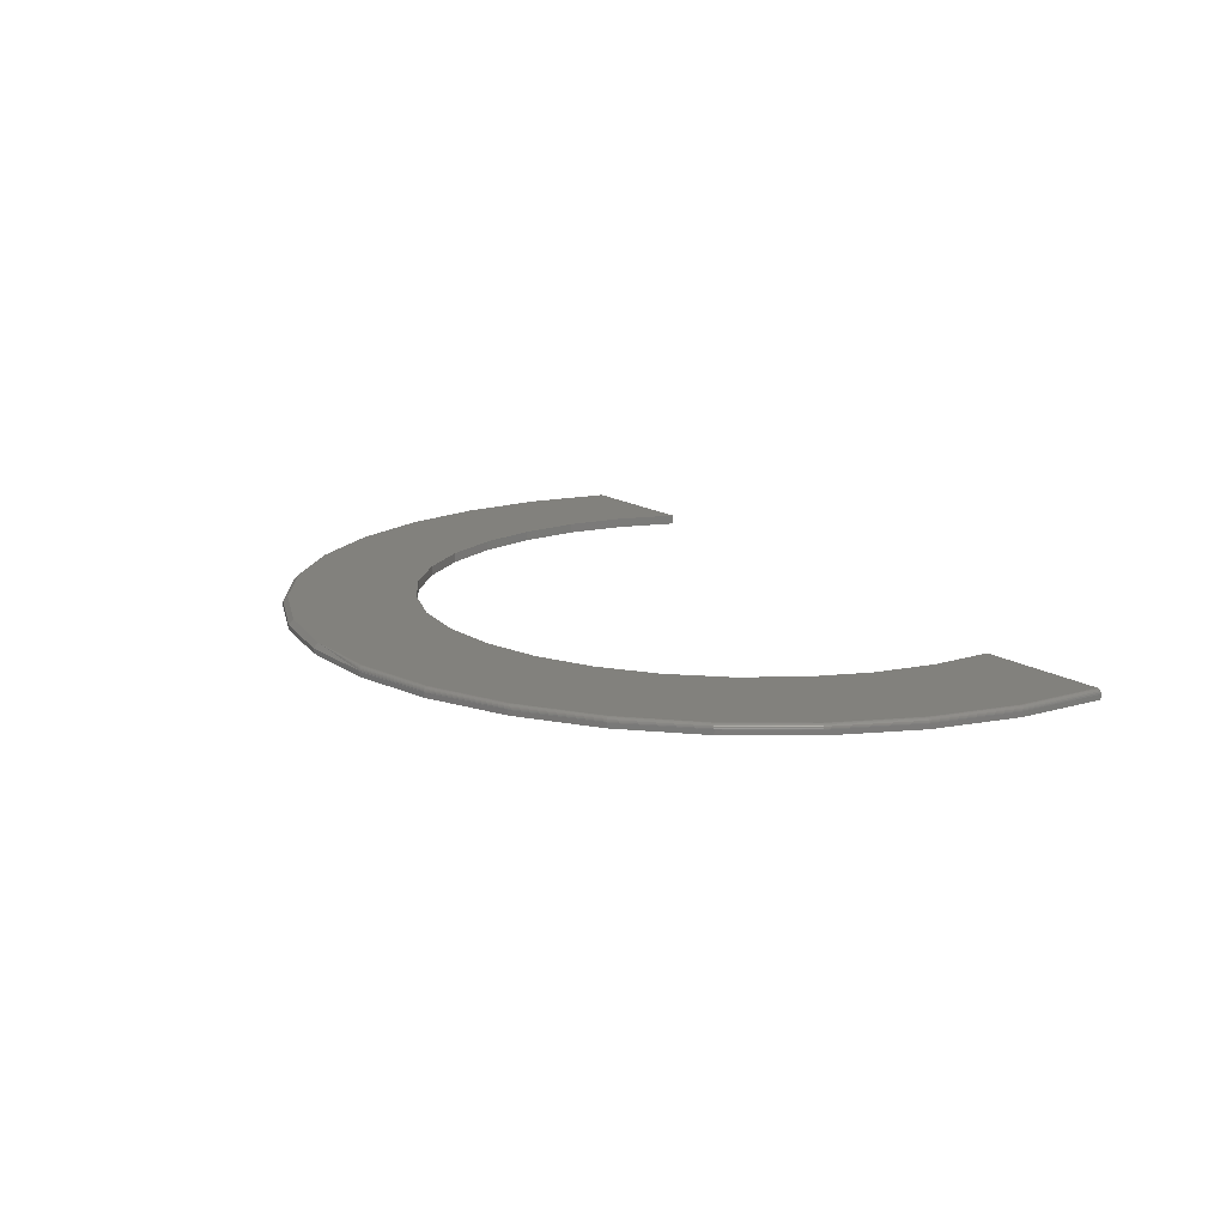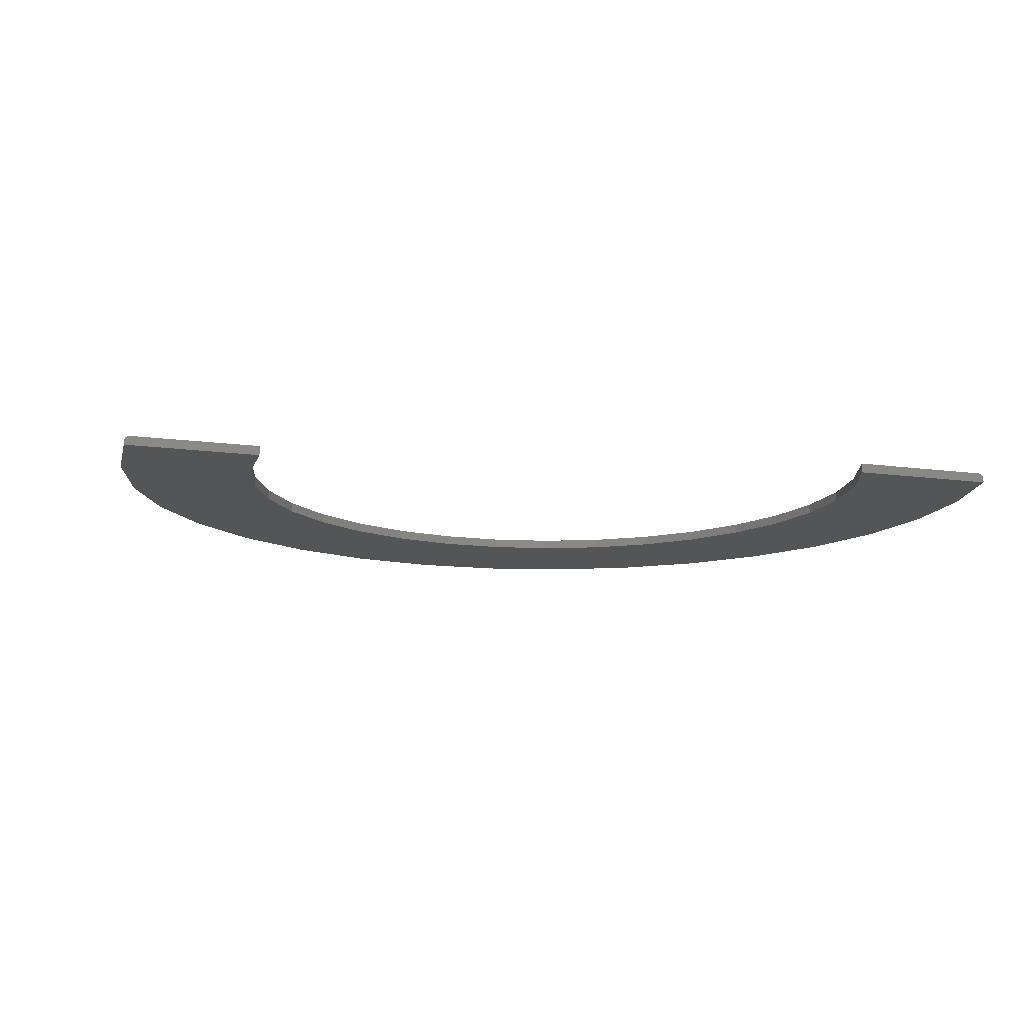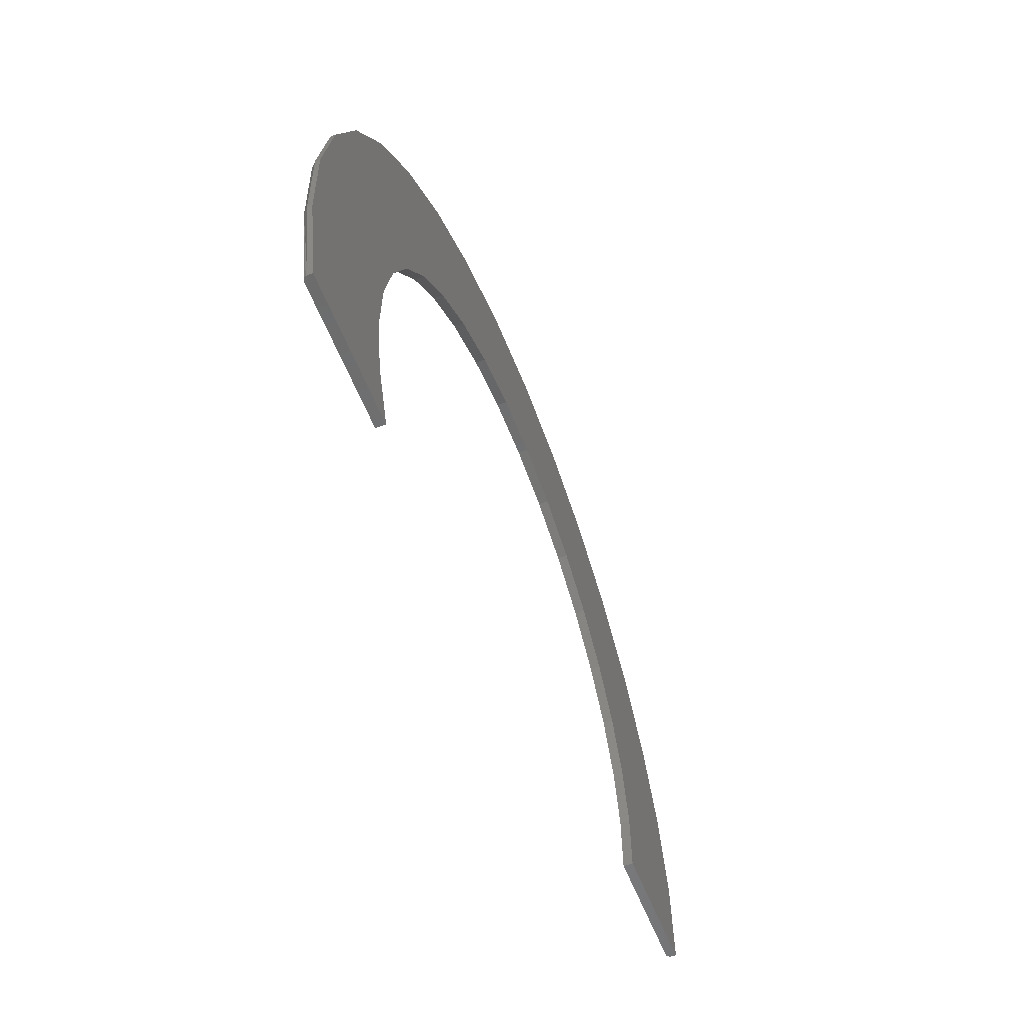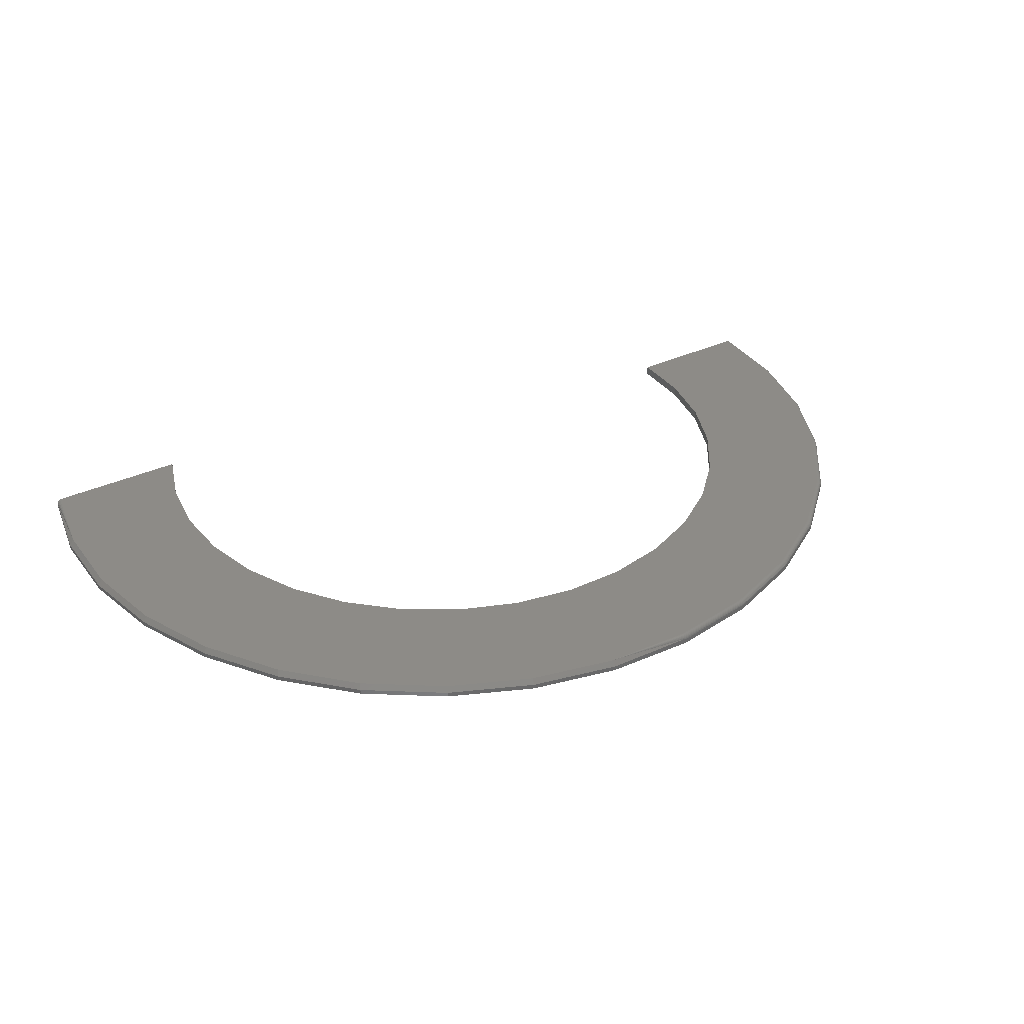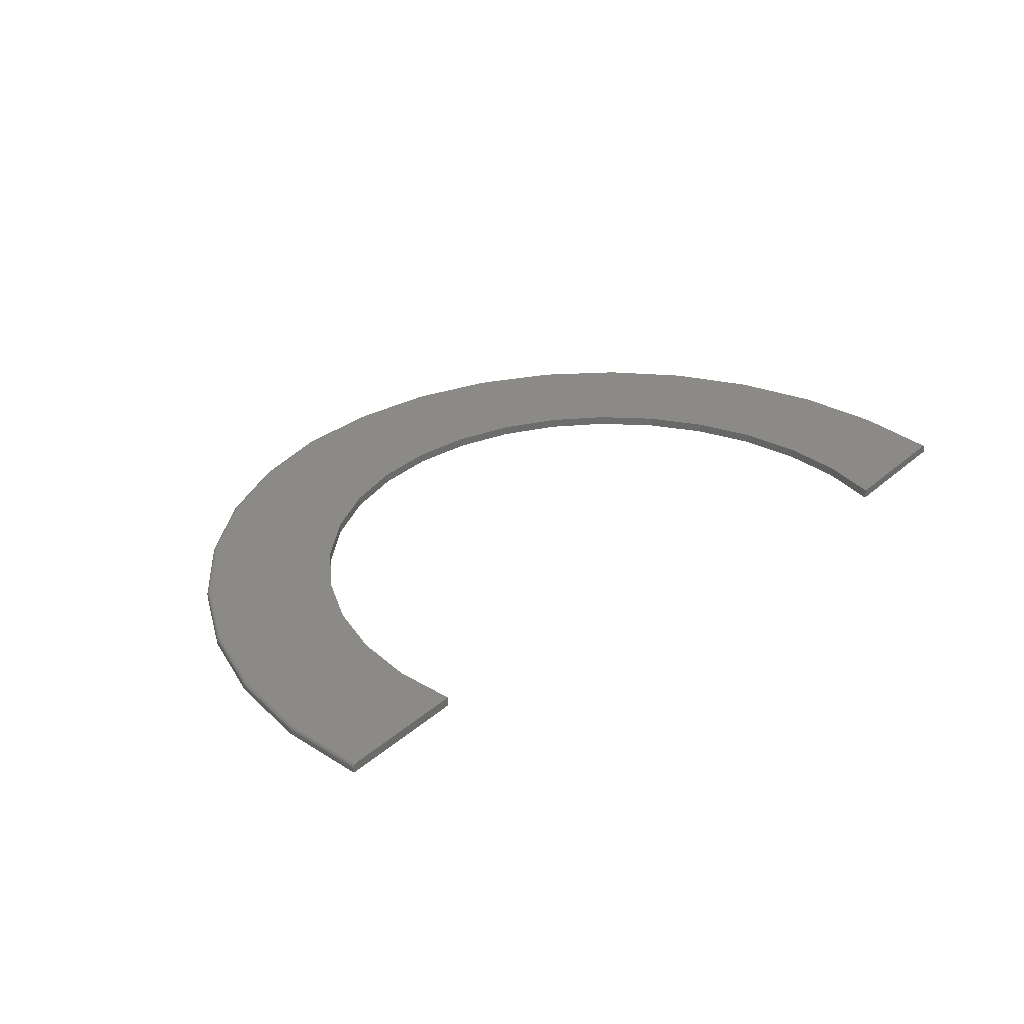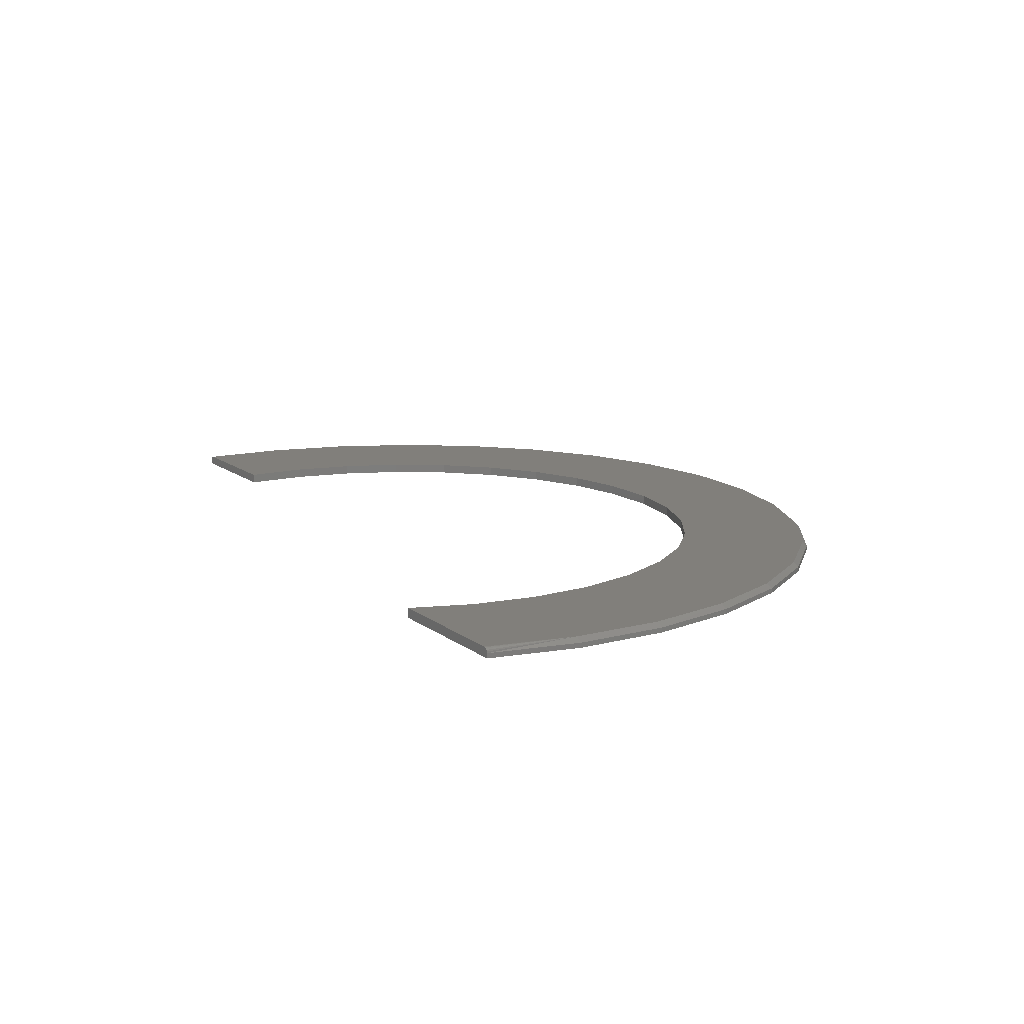
<metadata>
{"format":"stl","ext":"stl","renderer":"f3d","projection":"perspective","resolution":1024,"background":"white","views":[{"elev":15.1,"azim":-125.8,"up":"+Z"},{"elev":-13.5,"azim":-16.9,"up":"+Z"},{"elev":-57.0,"azim":111.0,"up":"+Y"},{"elev":34.6,"azim":147.8,"up":"+Z"},{"elev":30.8,"azim":-50.9,"up":"+Z"},{"elev":13.5,"azim":58.3,"up":"+Z"}]}
</metadata>
<code>
# stl→obj: 161 verts, 318 faces
v -0.2481 0.4689 0.01562
v -0.638 0.3743 0.01562
v -0.3333 0.4125 0.01562
v -0.4062 0.3409 0.01562
v 0.486 0.5569 0.01562
v 0.0486 0.5289 0.01562
v 0.149 0.5101 0.01562
v -0.4467 0.5875 0.01562
v -0.5527 0.4902 0.01562
v -0.05357 0.5282 0.01562
v 0.3684 0.6398 0.01562
v -0.3239 0.6626 0.01562
v 0.09683 0.7309 0.01562
v -0.04699 0.7356 0.01562
v 0.237 0.6986 0.01562
v -0.189 0.7125 0.01562
v -0.1537 0.5079 0.01562
v -0.464 0.2566 0.01562
v -0.6994 0.2442 0.01562
v -0.5046 0.1629 0.01562
v -0.7346 0.1046 0.01562
v -0.5265 0.06307 0.01562
v -0.7422 -0.03906 0.01562
v -0.5289 -0.03906 0.01562
v 0.5854 0.4529 0.01562
v 0.244 0.4724 0.01562
v 0.6629 0.3316 0.01562
v 0.33 0.4172 0.01562
v 0.4038 0.3466 0.01562
v 0.7156 0.1977 0.01562
v 0.4628 0.2632 0.01562
v 0.5048 0.1701 0.01562
v 0.7416 0.05619 0.01562
v 0.5281 0.07059 0.01562
v 0.7397 -0.0877 0.01562
v 0.532 -0.0315 0.01562
v 0.5163 -0.1325 0.01562
v 0.4816 -0.2285 0.01562
v 0.7102 -0.2285 0.01562
v -0.75 -0.03906 0
v -0.75 -0.03906 0.007812
v -0.7423 0.106 0
v -0.7423 0.106 0.007812
v -0.7068 0.2468 0
v -0.7068 0.2468 0.007812
v -0.6448 0.3782 0
v -0.6448 0.3782 0.007812
v -0.5587 0.4952 0
v -0.5587 0.4952 0.007812
v -0.4518 0.5935 0
v -0.4518 0.5935 0.007812
v -0.3279 0.6693 0
v -0.3279 0.6693 0.007812
v -0.1917 0.7199 0
v -0.1917 0.7199 0.007812
v -0.04838 0.7434 0
v -0.04838 0.7434 0.007812
v 0.0968 0.7388 0
v 0.0968 0.7388 0.007812
v 0.2384 0.7064 0
v 0.2384 0.7064 0.007812
v 0.3711 0.6473 0
v 0.3711 0.6473 0.007812
v 0.4899 0.5638 0
v 0.4899 0.5638 0.007812
v 0.5905 0.459 0
v 0.5905 0.459 0.007812
v 0.669 0.3368 0
v 0.669 0.3368 0.007812
v 0.7226 0.2018 0
v 0.7226 0.2018 0.007812
v 0.7492 0.05897 0
v 0.7492 0.05897 0.007812
v 0.7478 -0.08628 0
v 0.7478 -0.08628 0.007812
v 0.7184 -0.2285 0
v 0.7184 -0.2285 0.007812
v 0.718 -0.2285 0.01023
v 0.7168 -0.2285 0.01242
v 0.715 -0.2285 0.01415
v 0.7127 -0.2285 0.01525
v 0.4816 -0.2285 0
v -0.7446 -0.03906 0.01526
v -0.7467 -0.03906 0.01415
v -0.5289 -0.03906 0
v -0.7485 -0.03906 0.01242
v -0.7496 -0.03906 0.01024
v -0.7361 0.1049 0.01547
v -0.7389 0.1053 0.01431
v -0.74 0.1055 0.01334
v -0.741 0.1056 0.01215
v -0.7417 0.1057 0.0108
v -0.04748 0.7433 0.009337
v -0.04745 0.7428 0.0108
v -0.0474 0.7421 0.01215
v -0.04734 0.7411 0.01334
v -0.04726 0.7399 0.01431
v -0.04718 0.7386 0.01503
v -0.04708 0.7371 0.01547
v -0.7375 0.1051 0.01503
v -0.7421 0.1058 0.009337
v -0.1894 0.714 0.01547
v -0.1898 0.7154 0.01503
v -0.1901 0.7167 0.01431
v -0.1904 0.7179 0.01334
v -0.1907 0.7188 0.01215
v -0.1909 0.7195 0.0108
v -0.191 0.72 0.009337
v -0.3246 0.6639 0.01547
v -0.3253 0.6652 0.01503
v -0.3258 0.6665 0.01431
v -0.3264 0.6675 0.01334
v -0.3268 0.6684 0.01215
v -0.3271 0.669 0.0108
v -0.3273 0.6694 0.009337
v -0.4476 0.5887 0.01547
v -0.4485 0.5899 0.01503
v -0.4493 0.591 0.01431
v -0.45 0.5919 0.01334
v -0.4506 0.5927 0.01215
v -0.4511 0.5933 0.0108
v -0.4513 0.5936 0.009337
v -0.5539 0.4912 0.01547
v -0.555 0.4922 0.01503
v -0.556 0.4931 0.01431
v -0.5569 0.4939 0.01334
v -0.5576 0.4945 0.01215
v -0.5581 0.495 0.0108
v -0.5584 0.4953 0.009337
v -0.6393 0.3751 0.01547
v -0.6406 0.3758 0.01503
v -0.6418 0.3765 0.01431
v -0.6428 0.3771 0.01334
v -0.6436 0.3776 0.01215
v -0.6442 0.378 0.0108
v -0.6446 0.3782 0.009337
v -0.7008 0.2447 0.01547
v -0.7022 0.2452 0.01503
v -0.7035 0.2456 0.01431
v -0.7046 0.246 0.01334
v -0.7055 0.2464 0.01215
v -0.7062 0.2466 0.0108
v -0.7066 0.2467 0.009337
v -0.4062 0.3409 0
v -0.464 0.2566 0
v 0.149 0.5101 0
v 0.0486 0.5289 0
v -0.05357 0.5282 0
v -0.1537 0.5079 0
v -0.2481 0.4689 0
v -0.3333 0.4125 0
v -0.5265 0.06307 0
v -0.5046 0.1629 0
v 0.4038 0.3466 0
v 0.33 0.4172 0
v 0.244 0.4724 0
v 0.5048 0.1701 0
v 0.4628 0.2632 0
v 0.5163 -0.1325 0
v 0.532 -0.0315 0
v 0.5281 0.07059 0
f 1 2 3
f 3 2 4
f 5 6 7
f 8 9 10
f 8 10 6
f 8 6 5
f 8 5 11
f 8 11 12
f 13 14 15
f 15 14 16
f 15 16 11
f 11 16 12
f 2 1 9
f 9 1 17
f 9 17 10
f 4 2 18
f 18 2 19
f 18 19 20
f 20 19 21
f 20 21 22
f 23 24 21
f 21 24 22
f 5 7 25
f 25 7 26
f 25 26 27
f 27 26 28
f 27 28 29
f 27 29 30
f 30 29 31
f 30 31 32
f 30 32 33
f 33 32 34
f 33 34 35
f 35 34 36
f 35 36 37
f 37 38 35
f 35 38 39
f 40 41 42
f 42 41 43
f 42 43 44
f 44 43 45
f 44 45 46
f 46 45 47
f 46 47 48
f 48 47 49
f 48 49 50
f 50 49 51
f 50 51 52
f 52 51 53
f 52 53 54
f 54 53 55
f 54 55 56
f 56 55 57
f 56 57 58
f 58 57 59
f 58 59 60
f 60 59 61
f 60 61 62
f 62 61 63
f 62 63 64
f 64 63 65
f 64 65 66
f 66 65 67
f 66 67 68
f 68 67 69
f 68 69 70
f 70 69 71
f 70 71 72
f 72 71 73
f 72 73 74
f 74 73 75
f 74 75 76
f 76 75 77
f 77 78 79
f 76 77 79
f 76 79 80
f 76 80 81
f 76 81 39
f 76 39 38
f 76 38 82
f 23 83 84
f 85 24 23
f 85 23 84
f 85 84 86
f 85 86 87
f 85 87 41
f 85 41 40
f 23 88 83
f 23 21 88
f 73 30 33
f 73 33 75
f 71 27 30
f 71 30 73
f 69 25 27
f 69 27 71
f 67 5 25
f 67 25 69
f 65 11 5
f 65 5 67
f 63 15 11
f 63 11 65
f 61 15 63
f 84 89 90
f 84 90 86
f 86 90 91
f 86 91 92
f 86 92 87
f 93 59 57
f 35 39 81
f 35 81 80
f 35 80 79
f 35 79 78
f 35 78 77
f 35 77 75
f 35 75 33
f 13 15 61
f 13 61 59
f 13 59 93
f 13 93 94
f 13 94 95
f 13 95 96
f 13 96 97
f 13 97 98
f 13 98 99
f 13 99 14
f 89 84 100
f 100 84 83
f 100 83 88
f 43 41 101
f 101 41 87
f 101 87 92
f 16 14 102
f 102 14 99
f 102 99 103
f 103 99 98
f 103 98 104
f 104 98 97
f 104 97 105
f 105 97 96
f 105 96 106
f 106 96 95
f 106 95 107
f 107 95 94
f 107 94 108
f 108 94 93
f 108 93 55
f 55 93 57
f 12 16 109
f 109 16 102
f 109 102 110
f 110 102 103
f 110 103 111
f 111 103 104
f 111 104 112
f 112 104 105
f 112 105 113
f 113 105 106
f 113 106 114
f 114 106 107
f 114 107 115
f 115 107 108
f 115 108 53
f 53 108 55
f 8 12 116
f 116 12 109
f 116 109 117
f 117 109 110
f 117 110 118
f 118 110 111
f 118 111 119
f 119 111 112
f 119 112 120
f 120 112 113
f 120 113 121
f 121 113 114
f 121 114 122
f 122 114 115
f 122 115 51
f 51 115 53
f 9 8 123
f 123 8 116
f 123 116 124
f 124 116 117
f 124 117 125
f 125 117 118
f 125 118 126
f 126 118 119
f 126 119 127
f 127 119 120
f 127 120 128
f 128 120 121
f 128 121 129
f 129 121 122
f 129 122 49
f 49 122 51
f 2 9 130
f 130 9 123
f 130 123 131
f 131 123 124
f 131 124 132
f 132 124 125
f 132 125 133
f 133 125 126
f 133 126 134
f 134 126 127
f 134 127 135
f 135 127 128
f 135 128 136
f 136 128 129
f 136 129 47
f 47 129 49
f 19 2 137
f 137 2 130
f 137 130 138
f 138 130 131
f 138 131 139
f 139 131 132
f 139 132 140
f 140 132 133
f 140 133 141
f 141 133 134
f 141 134 142
f 142 134 135
f 142 135 143
f 143 135 136
f 143 136 45
f 45 136 47
f 21 19 88
f 88 19 137
f 88 137 100
f 100 137 138
f 100 138 89
f 89 138 139
f 89 139 90
f 90 139 140
f 90 140 91
f 91 140 141
f 91 141 92
f 92 141 142
f 92 142 101
f 101 142 143
f 101 143 43
f 43 143 45
f 144 145 44
f 146 147 64
f 50 52 62
f 50 62 64
f 50 64 147
f 50 147 148
f 50 148 48
f 58 60 56
f 56 60 54
f 60 62 54
f 54 62 52
f 148 149 48
f 48 149 150
f 48 150 46
f 150 151 46
f 46 151 144
f 46 144 44
f 152 42 153
f 153 42 44
f 153 44 145
f 40 42 85
f 85 42 152
f 154 155 68
f 68 155 156
f 68 156 66
f 66 156 146
f 66 146 64
f 157 158 70
f 70 158 154
f 70 154 68
f 159 160 74
f 74 160 161
f 74 161 72
f 72 161 157
f 72 157 70
f 159 74 82
f 82 74 76
f 147 10 148
f 148 10 17
f 148 17 149
f 149 17 1
f 149 1 150
f 150 1 3
f 150 3 151
f 151 3 4
f 151 4 144
f 144 4 18
f 144 18 145
f 145 18 20
f 145 20 153
f 153 20 22
f 153 22 152
f 152 22 24
f 152 24 85
f 10 147 6
f 6 147 146
f 6 146 7
f 7 146 156
f 7 156 26
f 26 156 155
f 26 155 28
f 28 155 154
f 28 154 29
f 29 154 158
f 29 158 31
f 31 158 157
f 31 157 32
f 32 157 161
f 32 161 34
f 34 161 160
f 34 160 36
f 36 160 159
f 36 159 37
f 37 159 82
f 37 82 38

</code>
